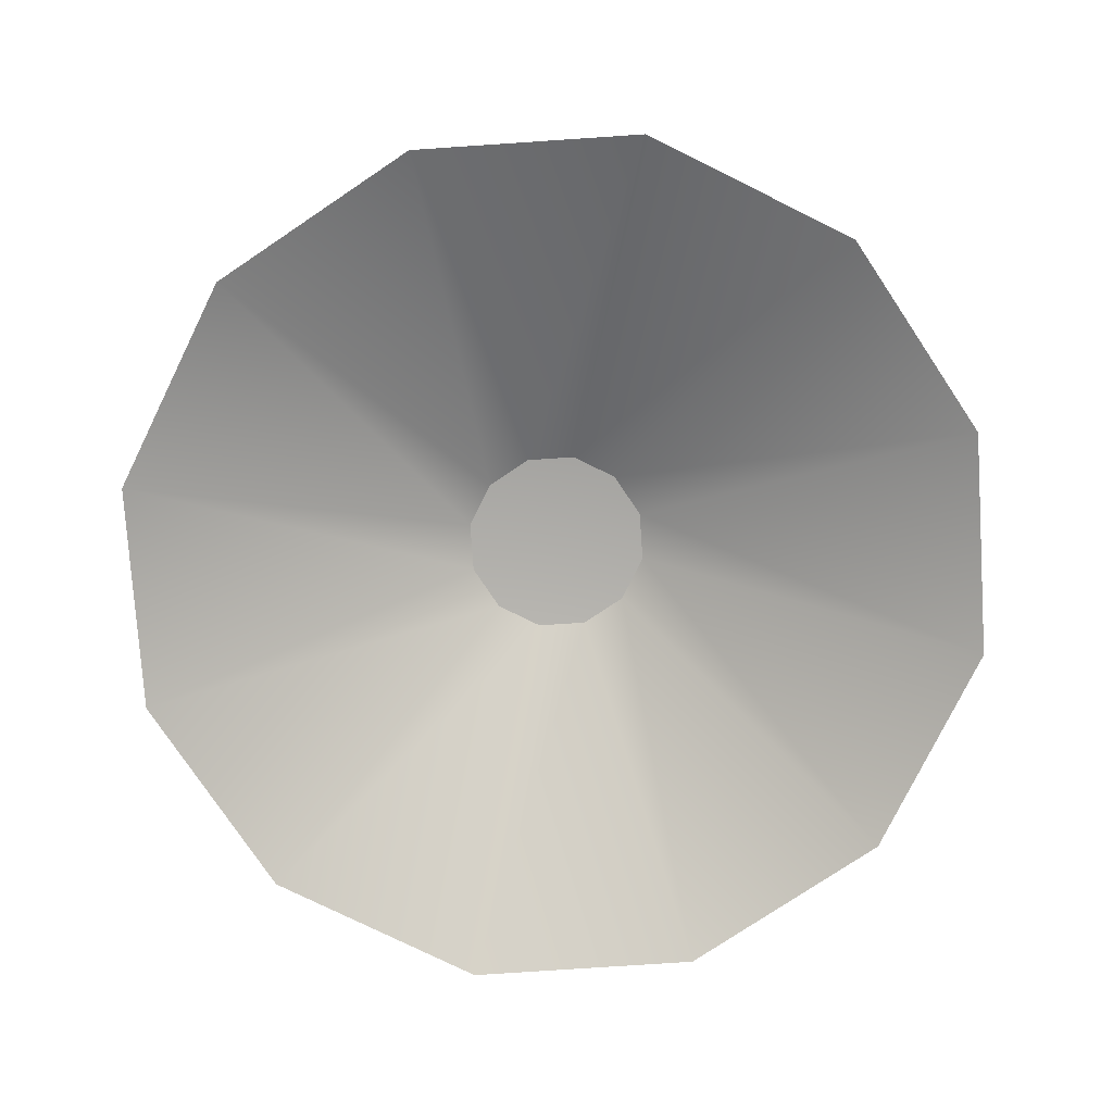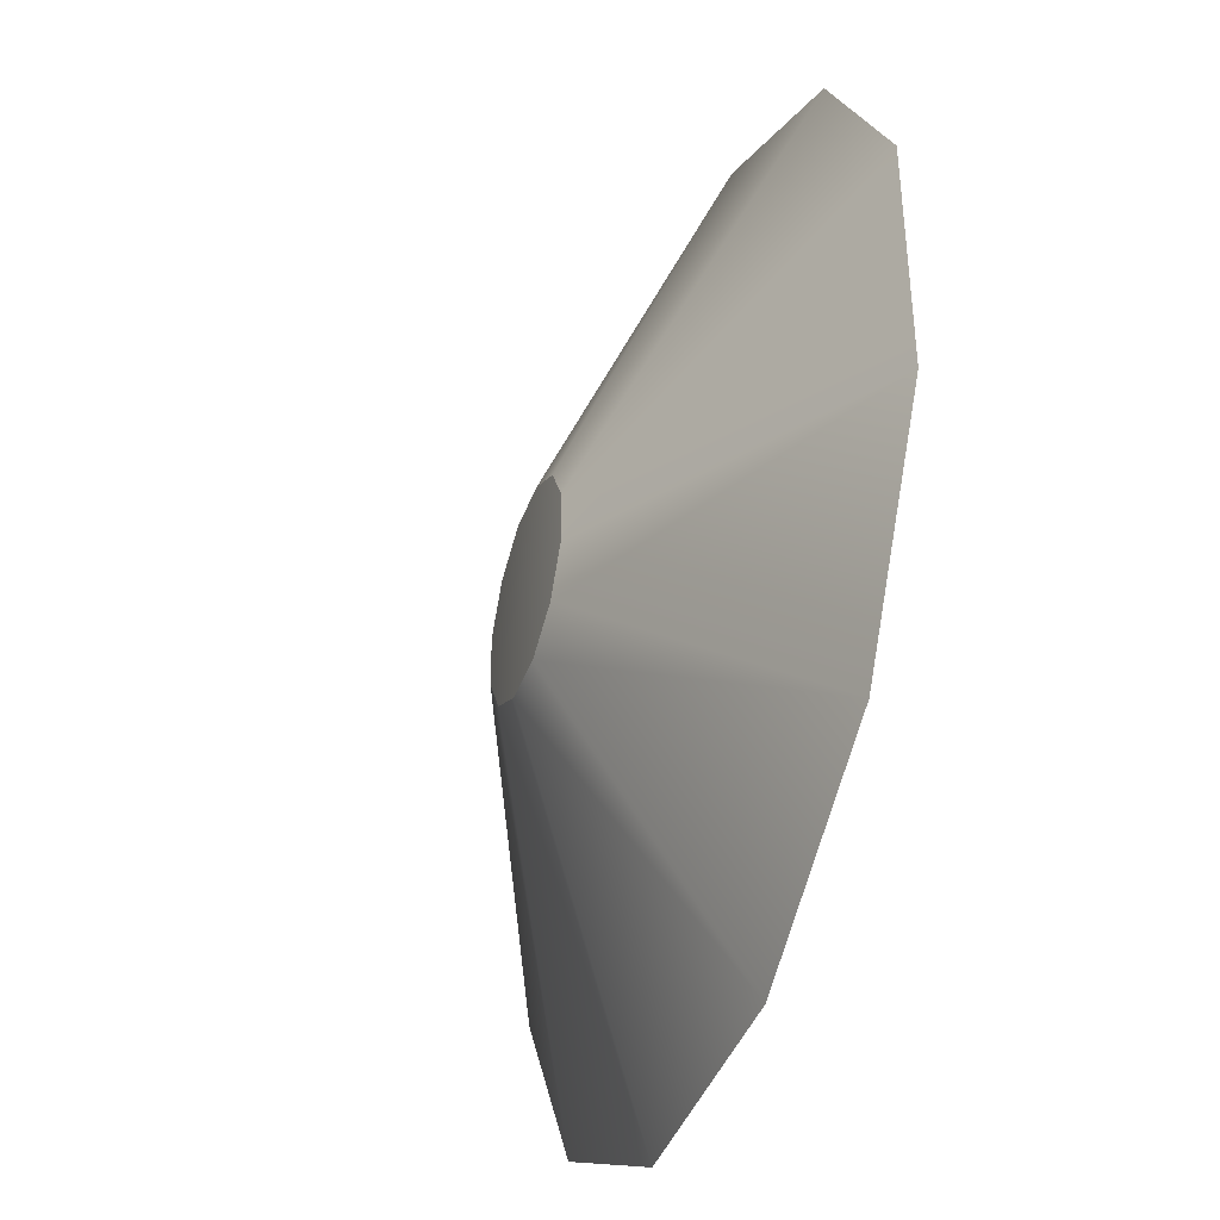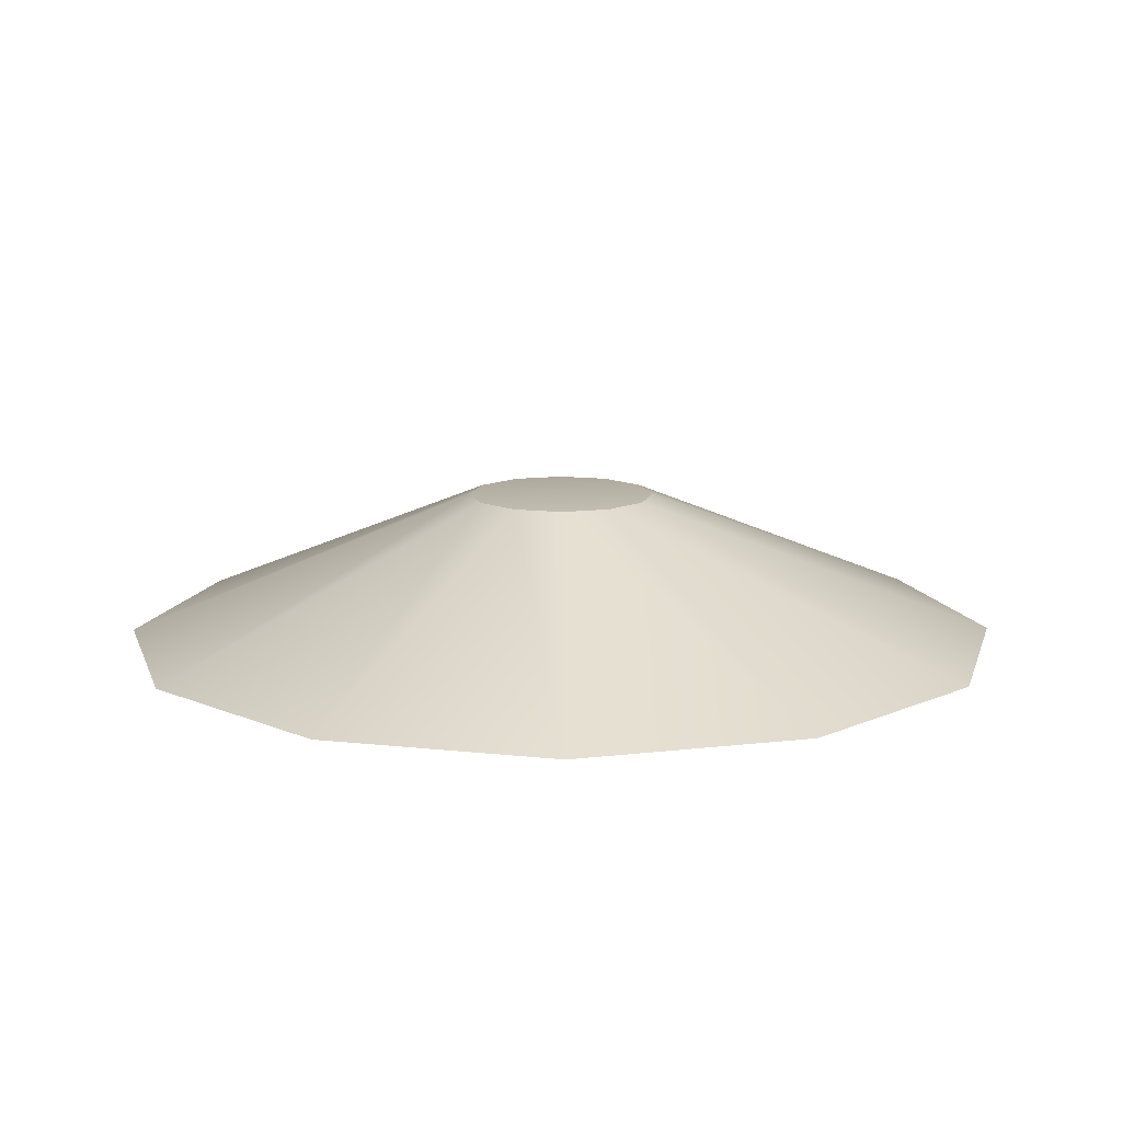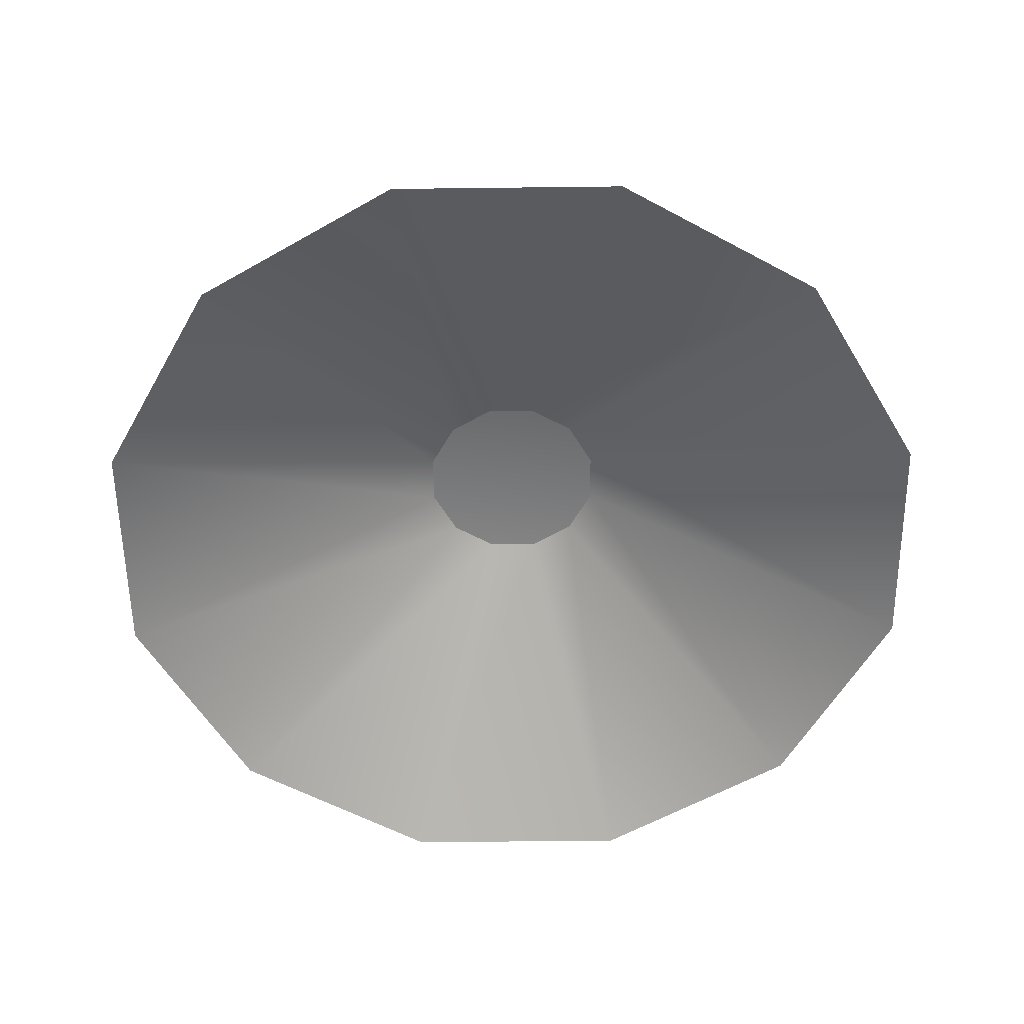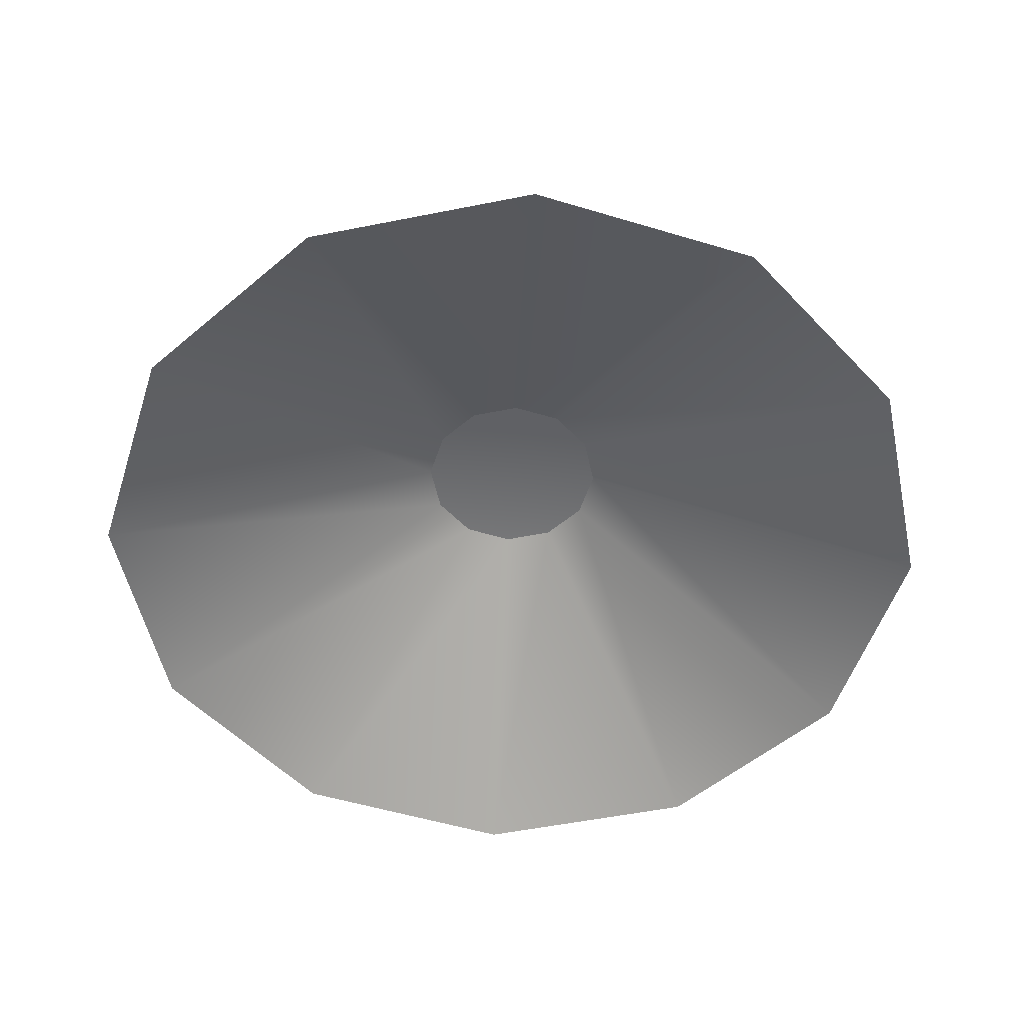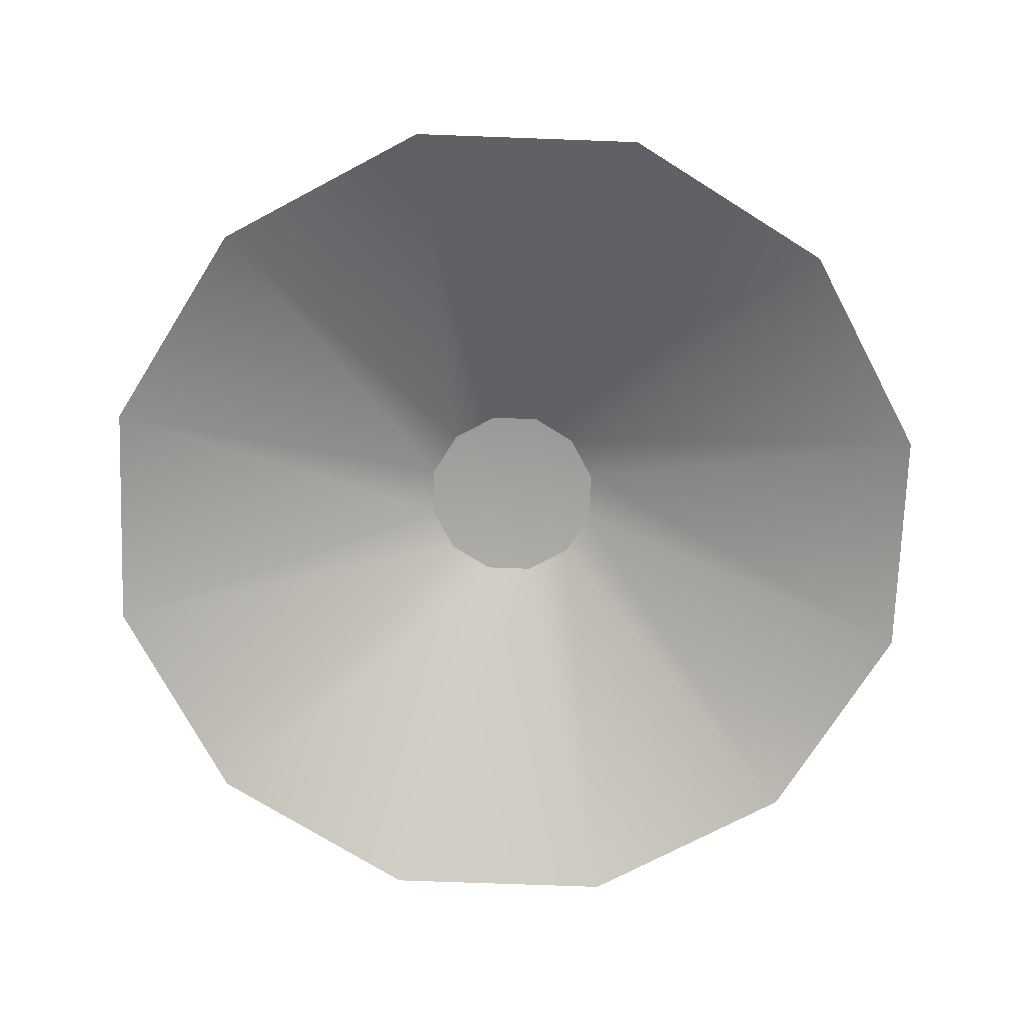
<metadata>
{"format":"obj","ext":"obj","renderer":"f3d","projection":"perspective","resolution":1024,"background":"white","views":[{"elev":-77.3,"azim":-146.2,"up":"+Y"},{"elev":-40.9,"azim":-109.0,"up":"+Z"},{"elev":12.8,"azim":164.5,"up":"+Y"},{"elev":-57.3,"azim":-179.3,"up":"+Y"},{"elev":-53.0,"azim":12.1,"up":"+Y"},{"elev":-72.9,"azim":-152.1,"up":"+Y"}]}
</metadata>
<code>
g default
v 10.74 0 -40.07
v -10.74 0 -40.06
v -29.33 0 -29.33
v -40.07 0 -10.74
v -40.06 0 10.74
v -29.33 0 29.33
v -10.74 0 40.07
v 10.74 0 40.06
v 29.33 0 29.33
v 40.07 0 10.74
v 40.06 0 -10.74
v 29.33 0 -29.33
v 2.277 13.41 -8.499
v -2.277 13.41 -8.499
v -6.222 13.41 -6.222
v -8.499 13.41 -2.277
v -8.499 13.41 2.277
v -6.222 13.41 6.222
v -2.277 13.41 8.499
v 2.277 13.41 8.499
v 6.222 13.41 6.222
v 8.499 13.41 2.277
v 8.499 13.41 -2.277
v 6.222 13.41 -6.222
v 0 13.54 0
g RuinRoof04:polySurface11
f 23 22 25
f 12 11 23 24
f 11 10 22 23
f 10 9 21 22
f 9 8 20 21
f 8 7 19 20
f 7 6 18 19
f 6 5 17 18
f 5 4 16 17
f 4 3 15 16
f 3 2 14 15
f 2 1 13 14
f 1 12 24 13
f 14 13 25
f 25 20 19
f 17 16 25
f 16 15 25
f 18 17 25
f 25 19 18
f 25 21 20
f 25 22 21
f 24 23 25
f 13 24 25
f 15 14 25

</code>
